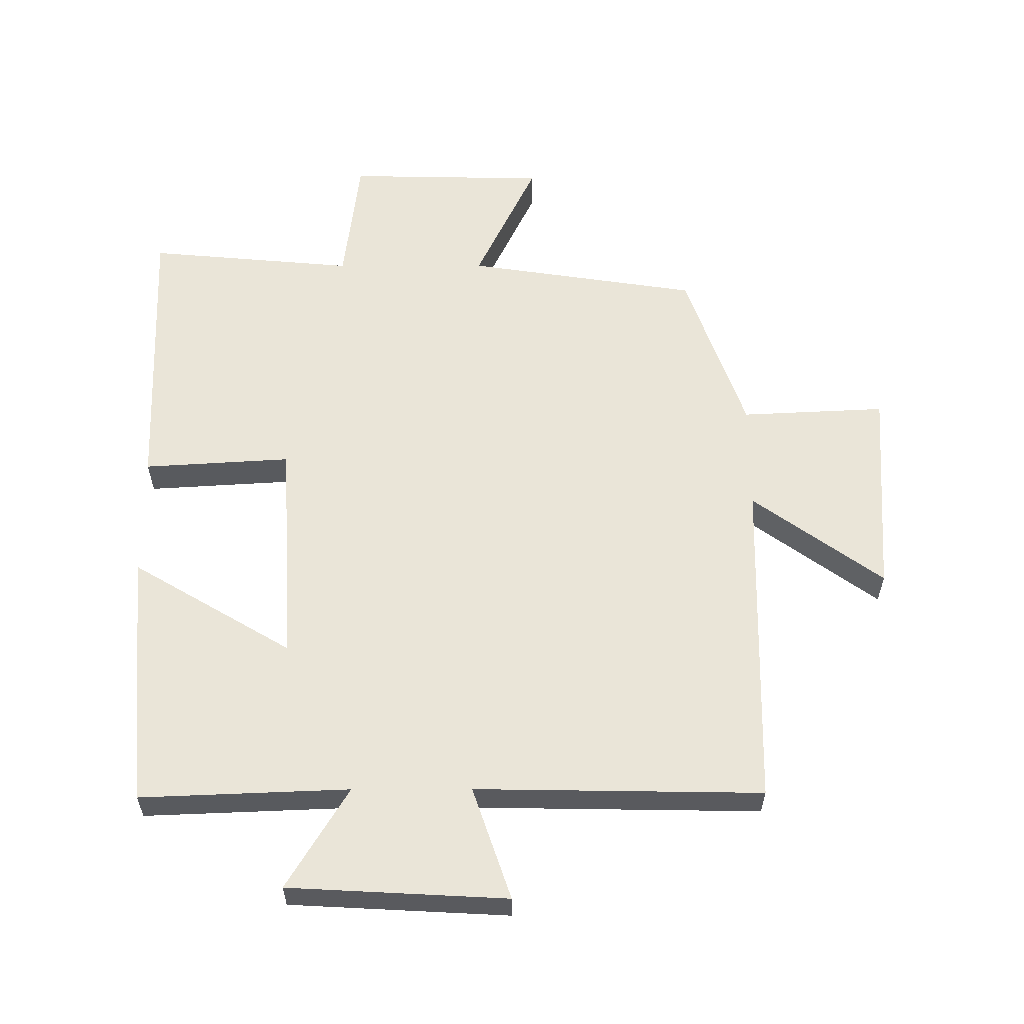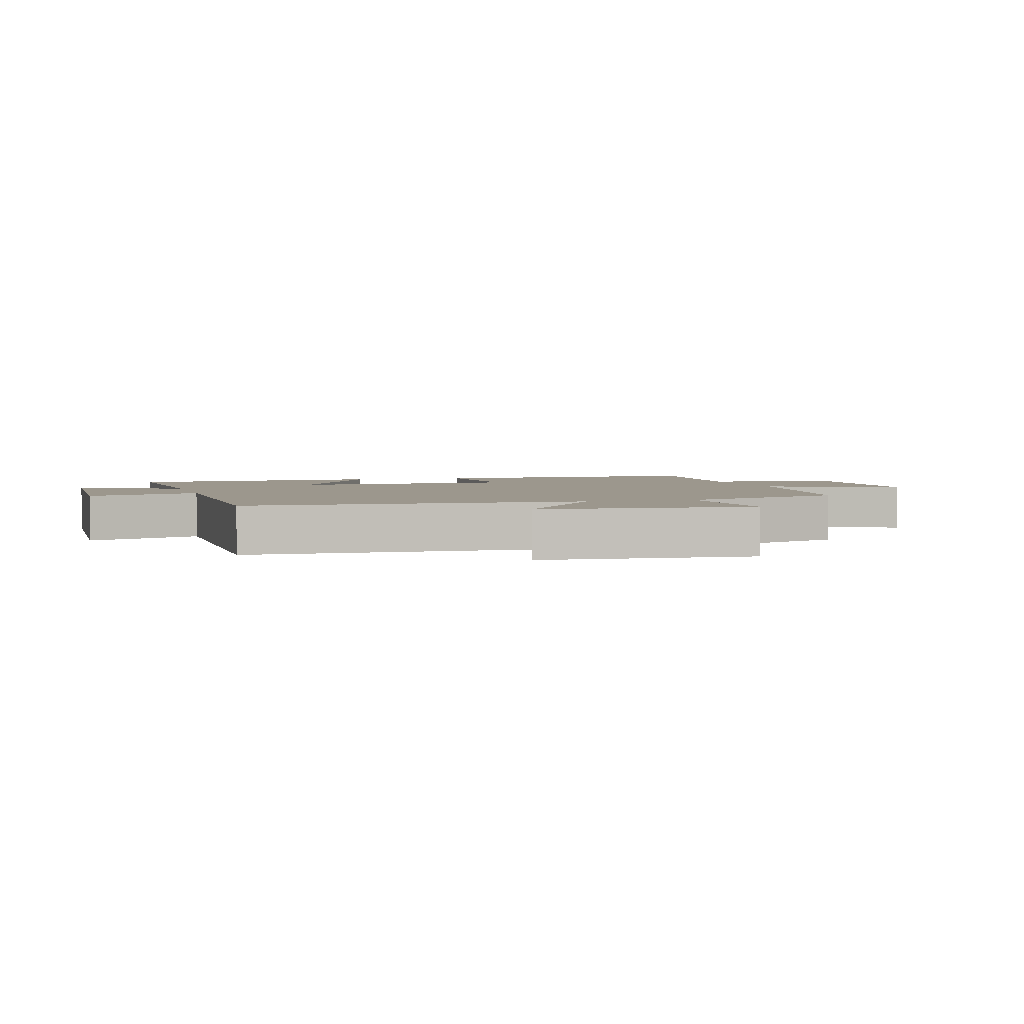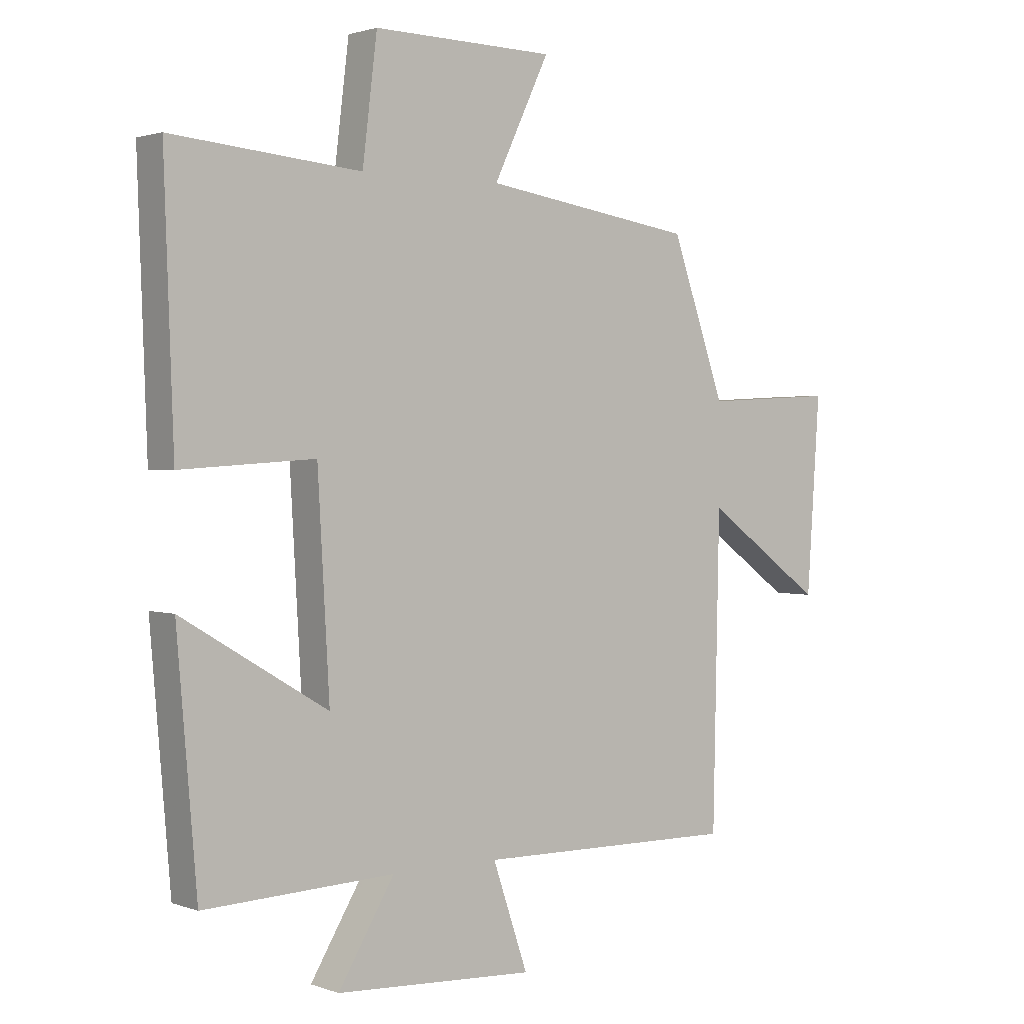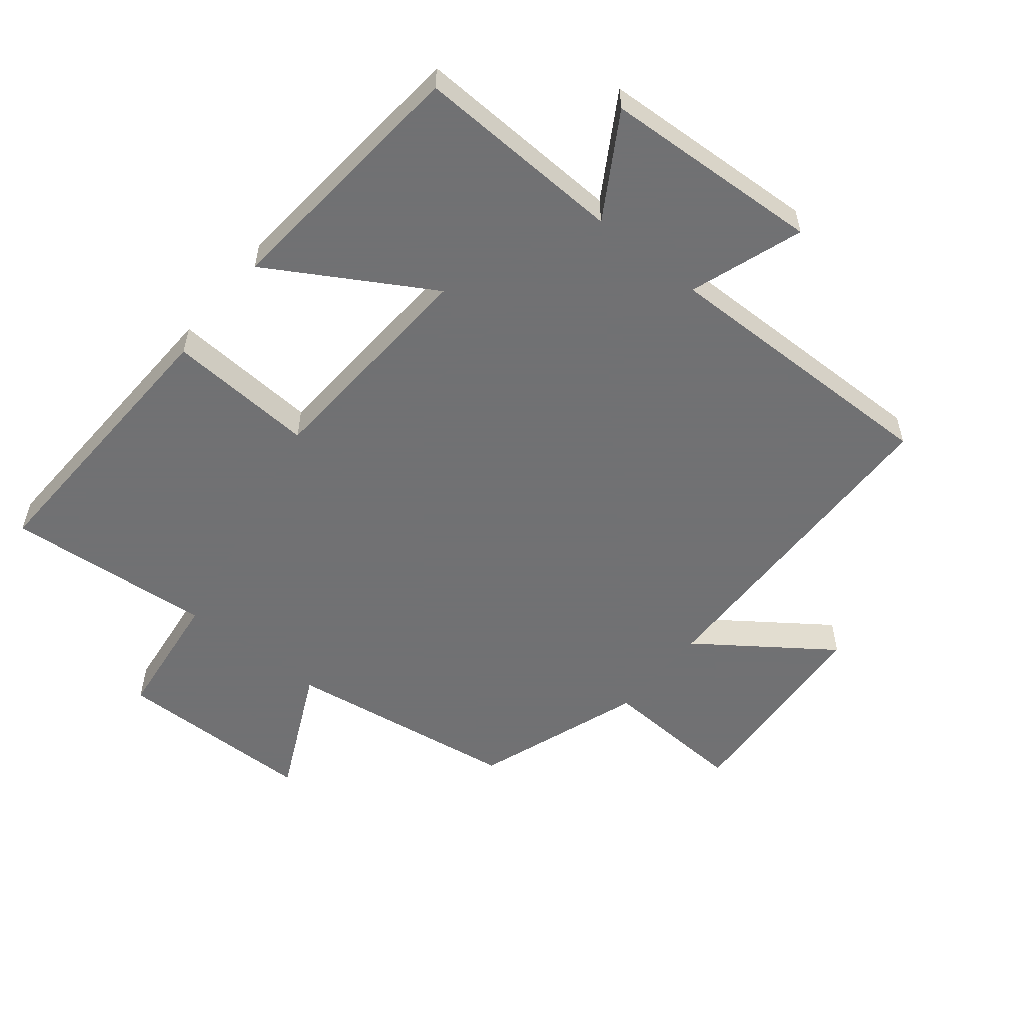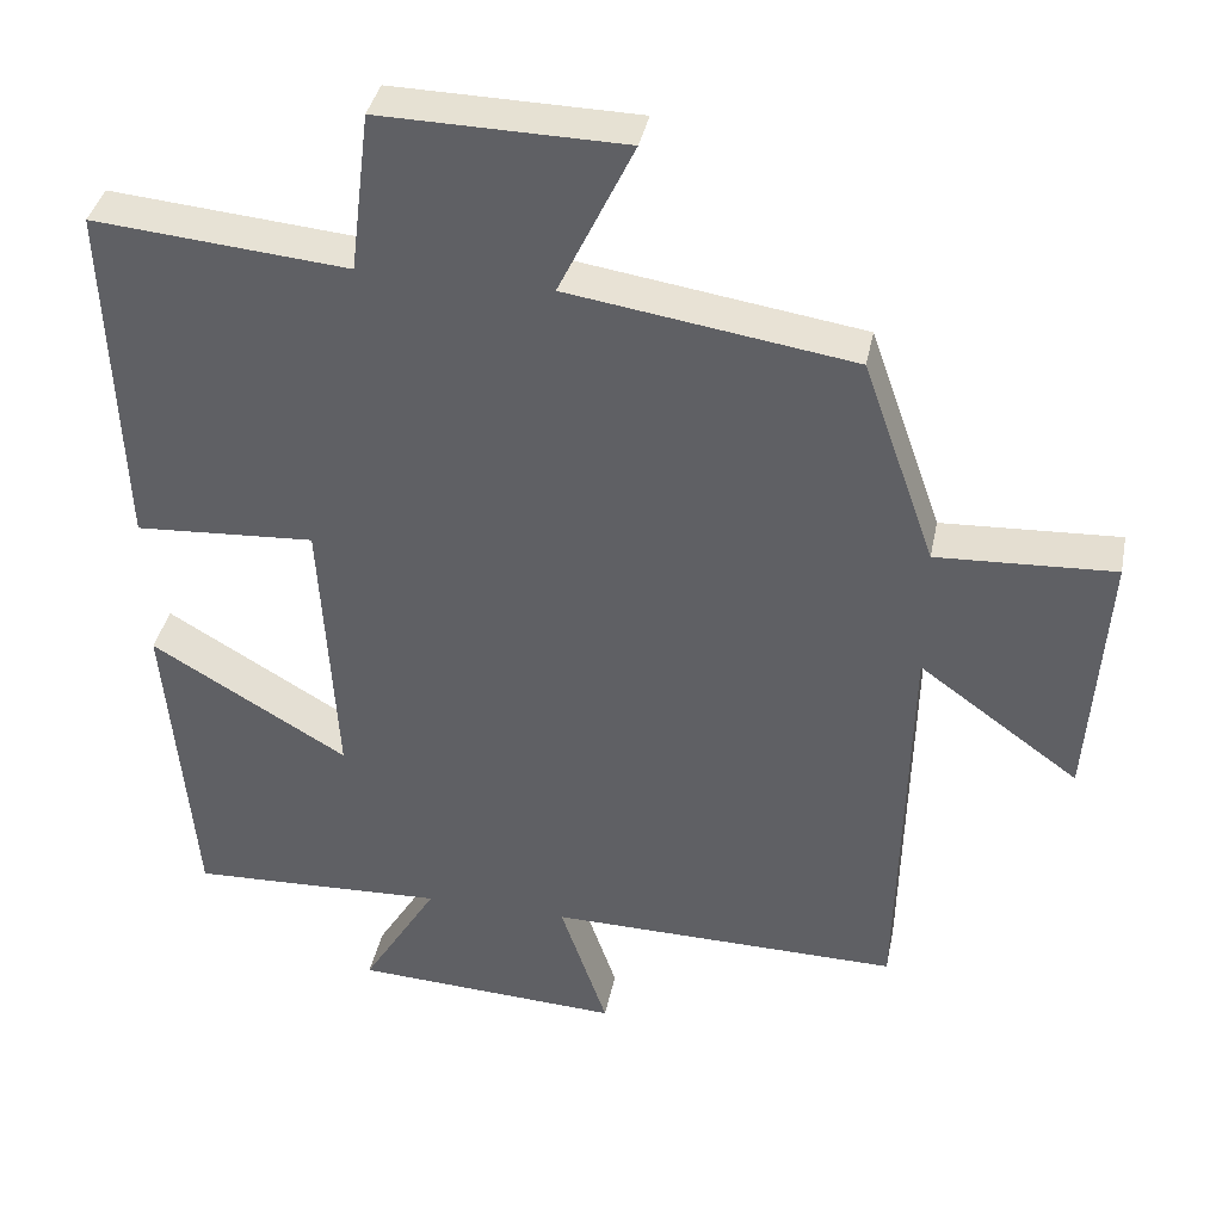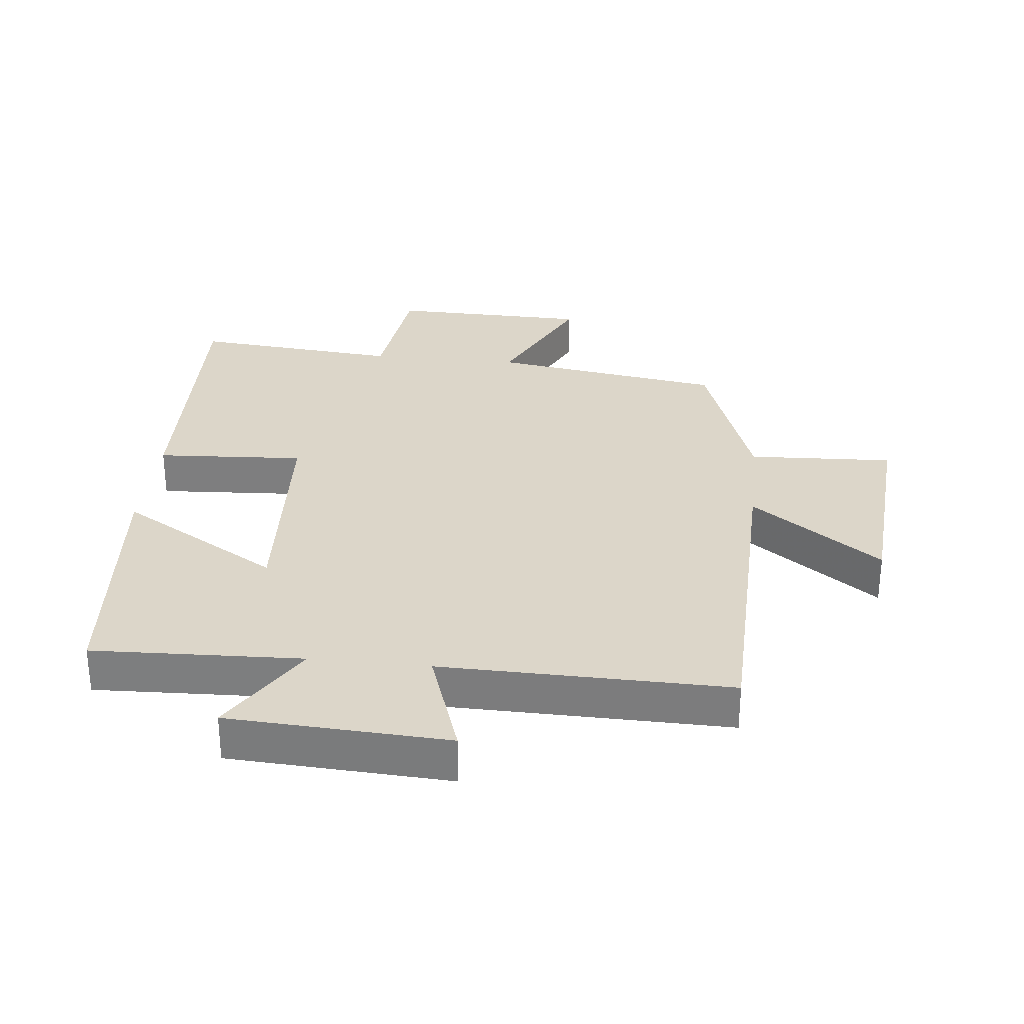
<metadata>
{"format":"obj","ext":"obj","renderer":"f3d","projection":"perspective","resolution":1024,"background":"white","views":[{"elev":58.8,"azim":179.9,"up":"+Y"},{"elev":2.9,"azim":-106.4,"up":"+Y"},{"elev":1.7,"azim":141.3,"up":"+Z"},{"elev":-55.3,"azim":140.9,"up":"+Y"},{"elev":38.2,"azim":-168.7,"up":"+Z"},{"elev":30.2,"azim":-173.9,"up":"+Y"}]}
</metadata>
<code>
v 0.466 0.07 -0.513
v 0.141 0.07 -0.5
v 0.237 0.07 -0.658
v -0.103 0.07 -0.676
v -0.043 0.07 -0.5
v -0.489 0.07 -0.507
v -0.5 0.07 0.014
v -0.703 0.07 -0.133
v -0.725 0.07 0.195
v -0.5 0.07 0.184
v -0.408 0.07 0.445
v -0.047 0.07 0.5
v -0.142 0.07 0.698
v 0.168 0.07 0.704
v 0.193 0.07 0.5
v 0.516 0.07 0.529
v 0.5 0.07 0.082
v 0.271 0.07 0.096
v 0.251 0.07 -0.258
v 0.5 0.07 -0.11
v 0.466 0 -0.513
v 0.141 0 -0.5
v 0.237 0 -0.658
v -0.103 0 -0.676
v -0.043 0 -0.5
v -0.489 0 -0.507
v -0.5 0 0.014
v -0.703 0 -0.133
v -0.725 0 0.195
v -0.5 0 0.184
v -0.408 0 0.445
v -0.047 0 0.5
v -0.142 0 0.698
v 0.168 0 0.704
v 0.193 0 0.5
v 0.516 0 0.529
v 0.5 0 0.082
v 0.271 0 0.096
v 0.251 0 -0.258
v 0.5 0 -0.11
f 19 20 1 2
f 18 19 2
f 15 16 17 18
f 15 18 2
f 12 13 14 15
f 10 11 12 15
f 10 15 2
f 7 8 9 10
f 5 6 7 10
f 5 10 2 3
f 3 4 5
f 22 21 40 39
f 22 39 38
f 38 37 36 35
f 22 38 35
f 35 34 33 32
f 35 32 31 30
f 22 35 30
f 30 29 28 27
f 30 27 26 25
f 23 22 30 25
f 25 24 23
f 1 21 22 2
f 2 22 23 3
f 3 23 24 4
f 4 24 25 5
f 5 25 26 6
f 6 26 27 7
f 7 27 28 8
f 8 28 29 9
f 9 29 30 10
f 10 30 31 11
f 11 31 32 12
f 12 32 33 13
f 13 33 34 14
f 14 34 35 15
f 15 35 36 16
f 16 36 37 17
f 17 37 38 18
f 18 38 39 19
f 19 39 40 20
f 20 40 21 1

</code>
